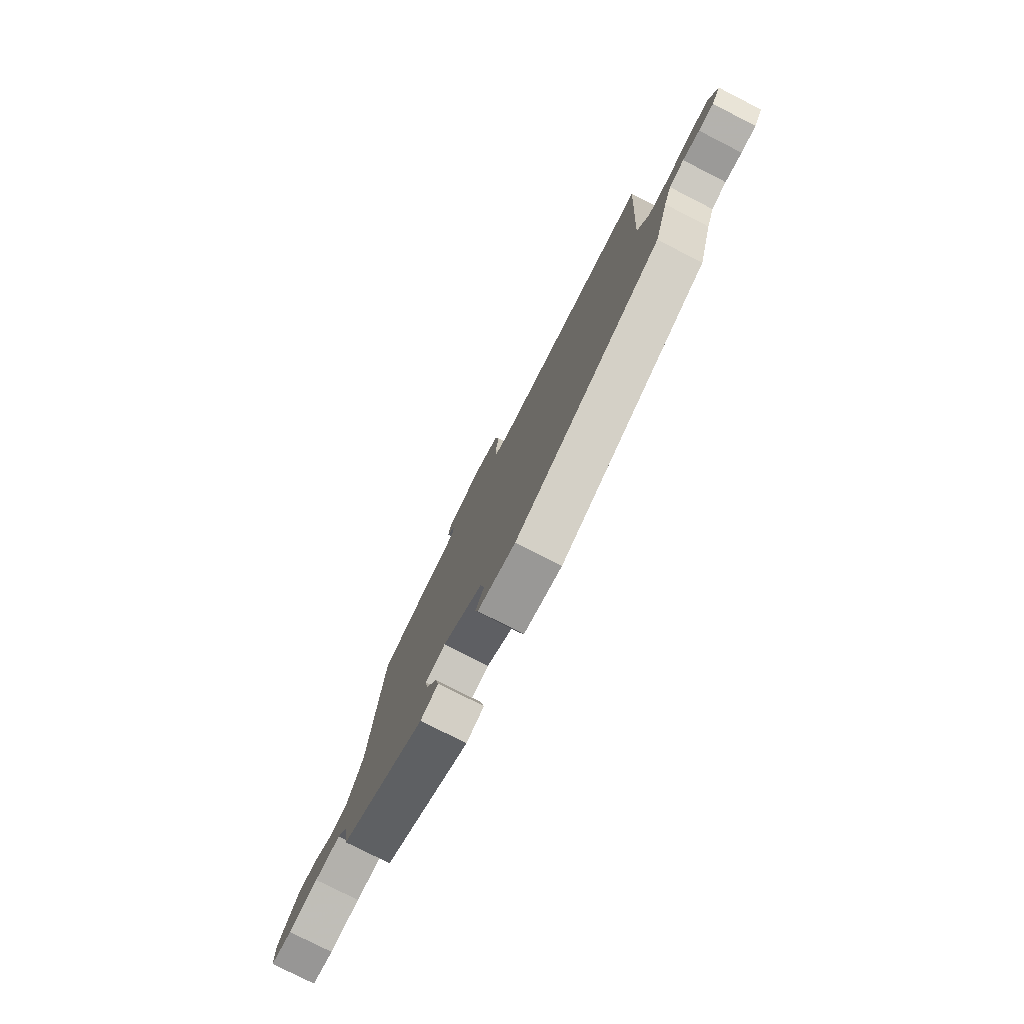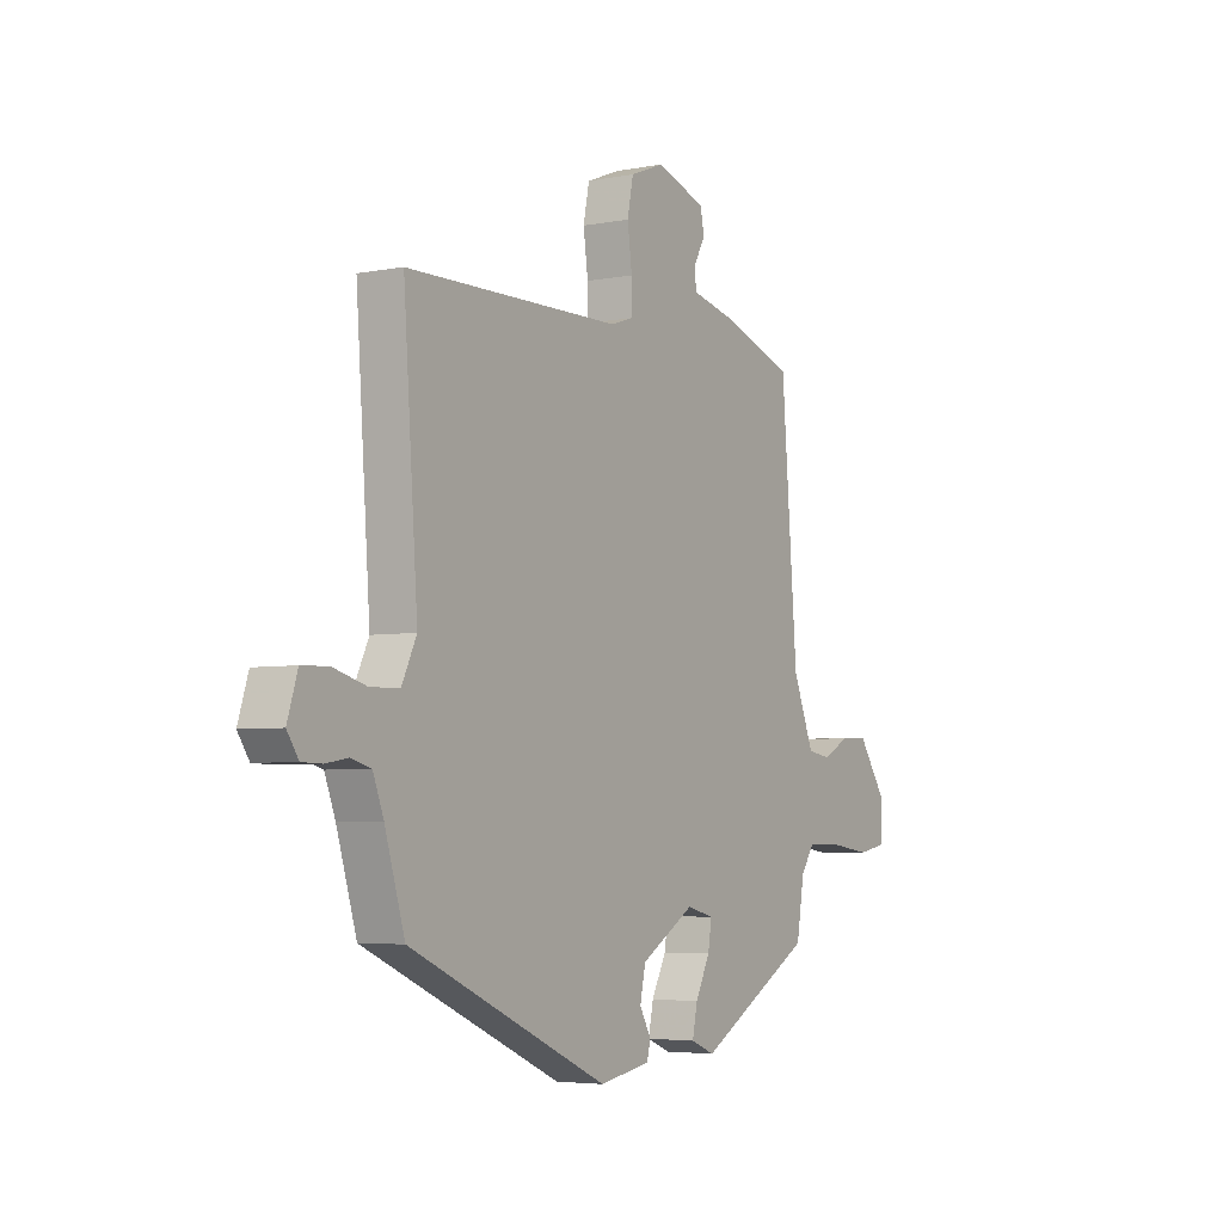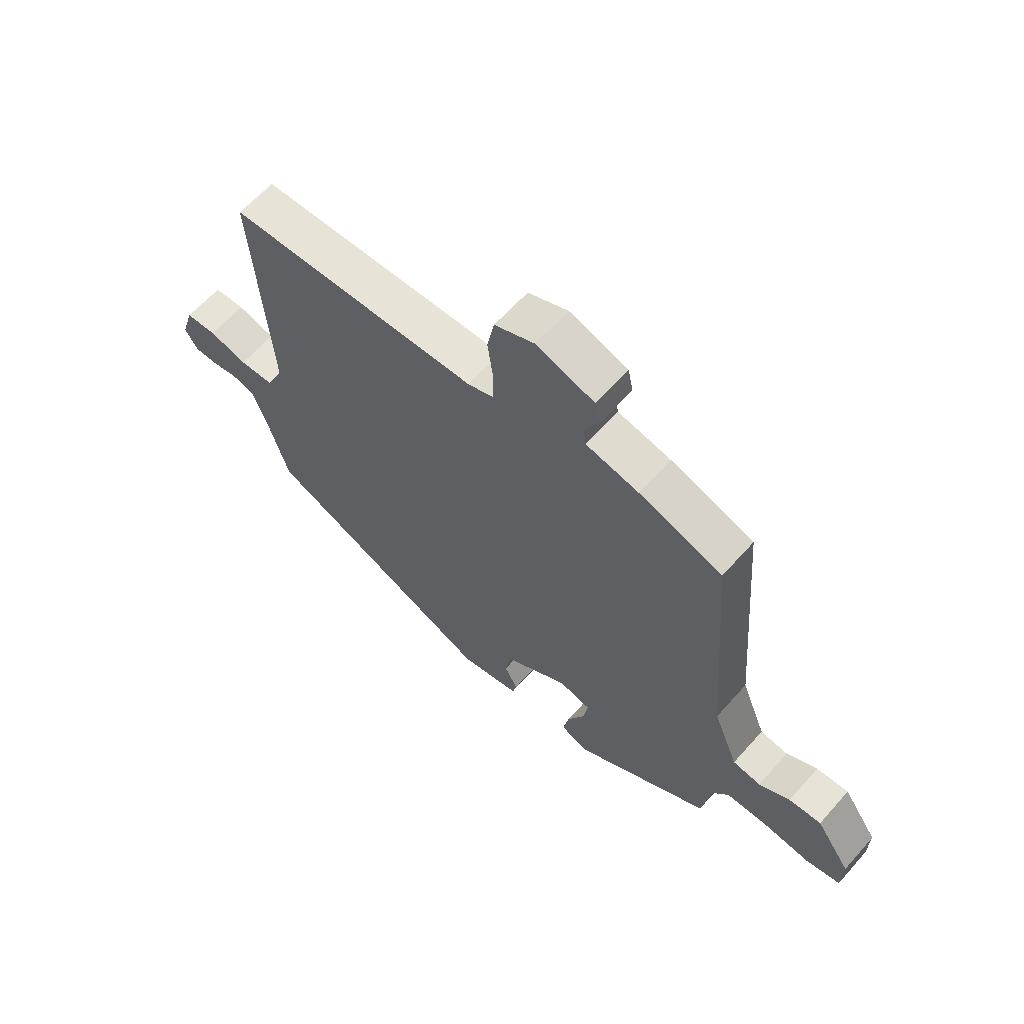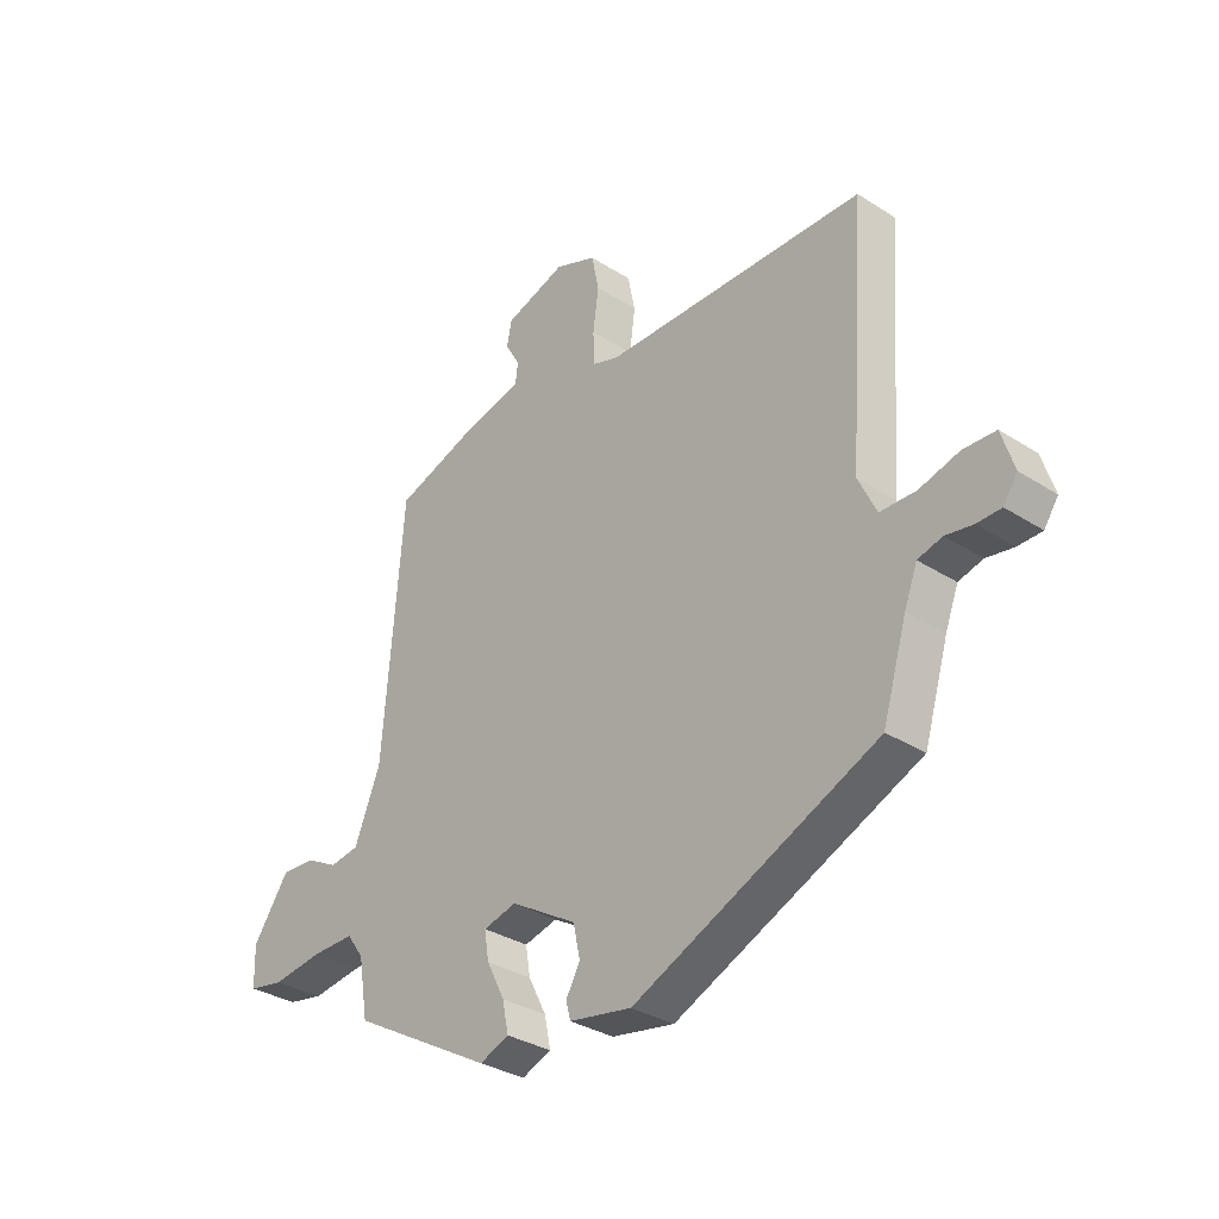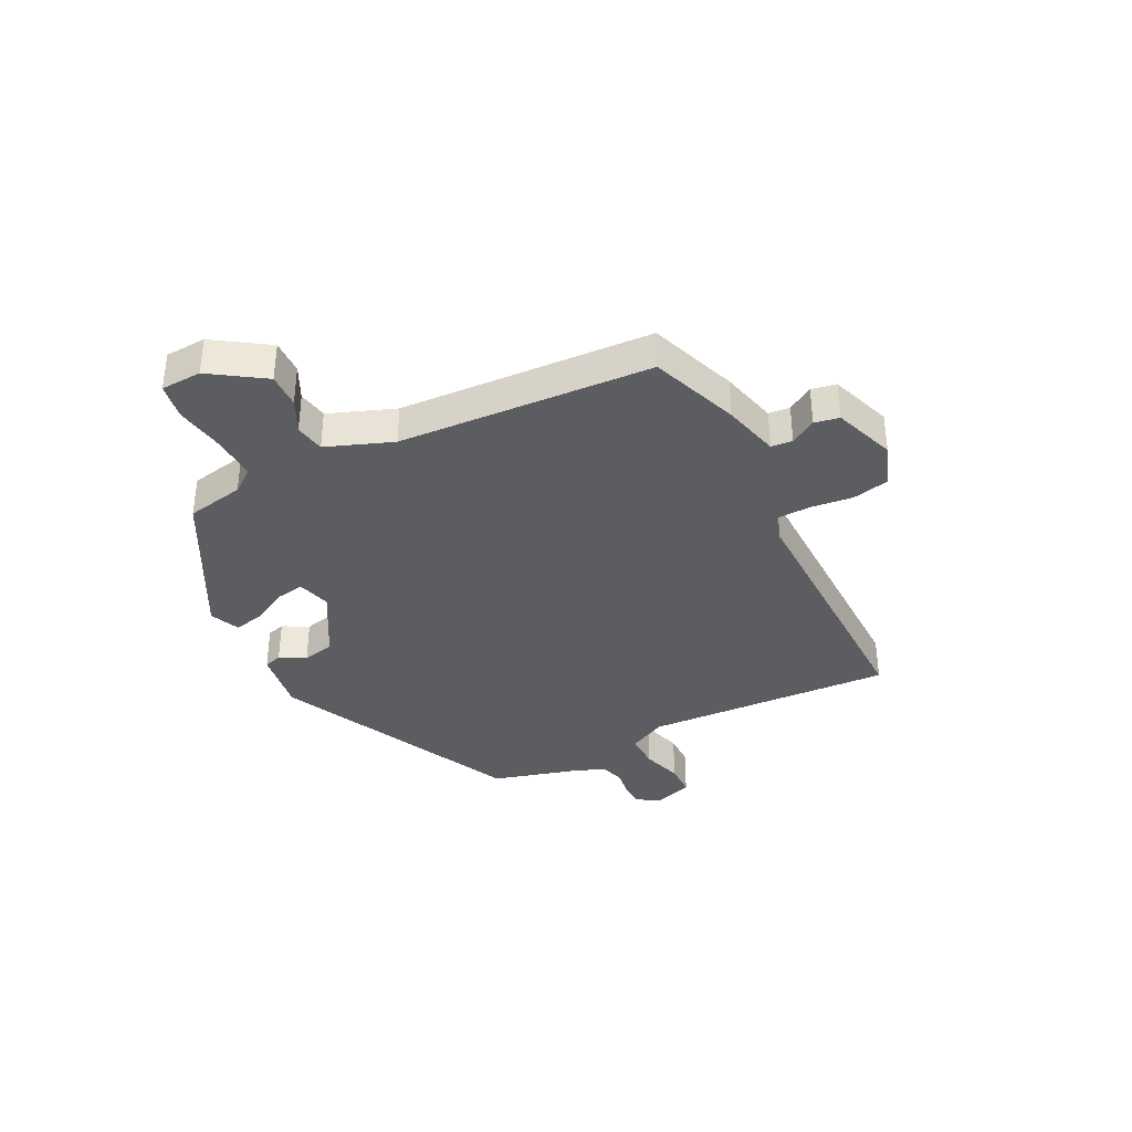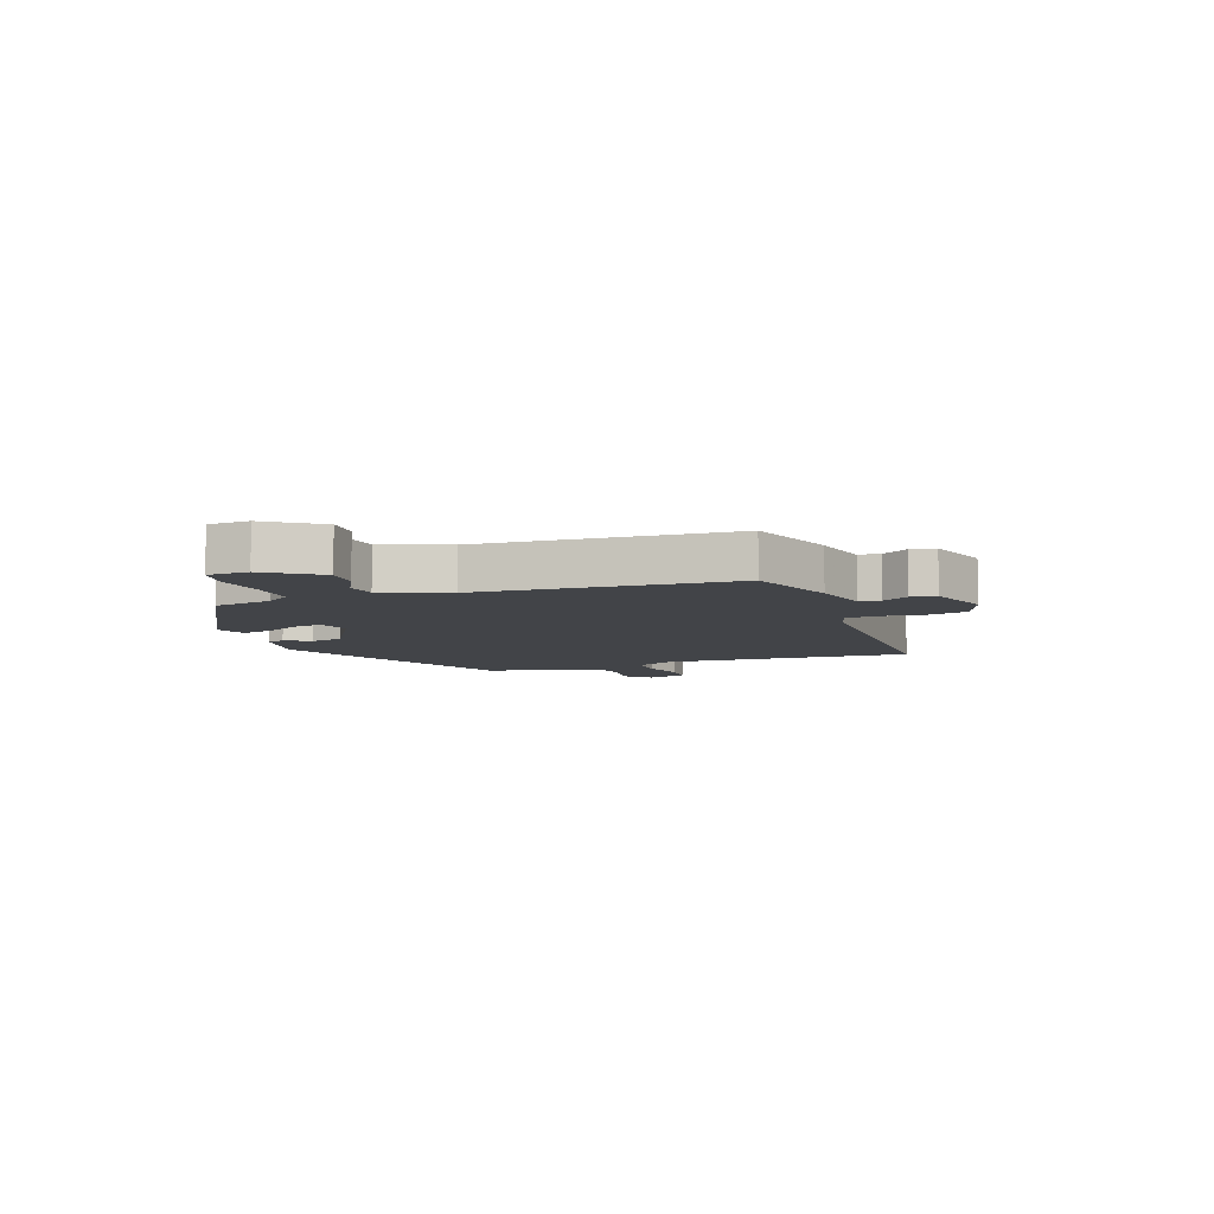
<metadata>
{"format":"obj","ext":"obj","renderer":"f3d","projection":"perspective","resolution":1024,"background":"white","views":[{"elev":-78.4,"azim":63.0,"up":"+Z"},{"elev":-4.6,"azim":121.9,"up":"+Z"},{"elev":61.8,"azim":-138.6,"up":"+Z"},{"elev":-32.6,"azim":48.4,"up":"+Z"},{"elev":-36.9,"azim":-62.0,"up":"+Y"},{"elev":-7.8,"azim":-69.6,"up":"+Y"}]}
</metadata>
<code>
v 0.487 0.07 0.454
v 0.456 0.07 0.023
v 0.488 0.07 -0.044
v 0.551 0.07 -0.045
v 0.622 0.07 -0.025
v 0.679 0.07 -0.027
v 0.701 0.07 -0.097
v 0.676 0.07 -0.134
v 0.633 0.07 -0.135
v 0.585 0.07 -0.127
v 0.542 0.07 -0.139
v 0.519 0.07 -0.199
v 0.476 0.07 -0.341
v 0.045 0.07 -0.534
v -0.066 0.07 -0.514
v -0.074 0.07 -0.483
v -0.049 0.07 -0.439
v -0.061 0.07 -0.382
v -0.178 0.07 -0.312
v -0.237 0.07 -0.327
v -0.229 0.07 -0.377
v -0.197 0.07 -0.44
v -0.186 0.07 -0.493
v -0.238 0.07 -0.514
v -0.49 0.07 -0.371
v -0.507 0.07 -0.27
v -0.537 0.07 -0.228
v -0.614 0.07 -0.229
v -0.702 0.07 -0.241
v -0.765 0.07 -0.229
v -0.767 0.07 -0.158
v -0.703 0.07 -0.066
v -0.643 0.07 -0.069
v -0.586 0.07 -0.099
v -0.534 0.07 -0.091
v -0.488 0.07 0.023
v -0.453 0.07 0.463
v -0.299 0.07 0.516
v -0.2 0.07 0.539
v -0.196 0.07 0.576
v -0.222 0.07 0.621
v -0.213 0.07 0.664
v -0.105 0.07 0.7
v -0.031 0.07 0.671
v -0.018 0.07 0.607
v -0.028 0.07 0.533
v -0.027 0.07 0.475
v 0.021 0.07 0.459
v 0.487 0 0.454
v 0.456 0 0.023
v 0.488 0 -0.044
v 0.551 0 -0.045
v 0.622 0 -0.025
v 0.679 0 -0.027
v 0.701 0 -0.097
v 0.676 0 -0.134
v 0.633 0 -0.135
v 0.585 0 -0.127
v 0.542 0 -0.139
v 0.519 0 -0.199
v 0.476 0 -0.341
v 0.045 0 -0.534
v -0.066 0 -0.514
v -0.074 0 -0.483
v -0.049 0 -0.439
v -0.061 0 -0.382
v -0.178 0 -0.312
v -0.237 0 -0.327
v -0.229 0 -0.377
v -0.197 0 -0.44
v -0.186 0 -0.493
v -0.238 0 -0.514
v -0.49 0 -0.371
v -0.507 0 -0.27
v -0.537 0 -0.228
v -0.614 0 -0.229
v -0.702 0 -0.241
v -0.765 0 -0.229
v -0.767 0 -0.158
v -0.703 0 -0.066
v -0.643 0 -0.069
v -0.586 0 -0.099
v -0.534 0 -0.091
v -0.488 0 0.023
v -0.453 0 0.463
v -0.299 0 0.516
v -0.2 0 0.539
v -0.196 0 0.576
v -0.222 0 0.621
v -0.213 0 0.664
v -0.105 0 0.7
v -0.031 0 0.671
v -0.018 0 0.607
v -0.028 0 0.533
v -0.027 0 0.475
v 0.021 0 0.459
f 43 44 45 46
f 43 46 47
f 40 41 42 43
f 39 40 43 47
f 36 37 38 39
f 35 36 39 47
f 31 32 33 34
f 31 34 35
f 28 29 30 31
f 27 28 31 35
f 26 27 35 47
f 21 22 23 24
f 20 21 24 25
f 19 20 25 26
f 14 15 16 17
f 12 13 14 17
f 11 12 17 18
f 7 8 9 10
f 5 6 7 10
f 4 5 10 11
f 3 4 11 18
f 48 1 2
f 19 26 47 48
f 18 19 48
f 2 3 18 48
f 94 93 92 91
f 95 94 91
f 91 90 89 88
f 95 91 88 87
f 87 86 85 84
f 95 87 84 83
f 82 81 80 79
f 83 82 79
f 79 78 77 76
f 83 79 76 75
f 95 83 75 74
f 72 71 70 69
f 73 72 69 68
f 74 73 68 67
f 65 64 63 62
f 65 62 61 60
f 66 65 60 59
f 58 57 56 55
f 58 55 54 53
f 59 58 53 52
f 66 59 52 51
f 50 49 96
f 96 95 74 67
f 96 67 66
f 96 66 51 50
f 1 49 50 2
f 2 50 51 3
f 3 51 52 4
f 4 52 53 5
f 5 53 54 6
f 6 54 55 7
f 7 55 56 8
f 8 56 57 9
f 9 57 58 10
f 10 58 59 11
f 11 59 60 12
f 12 60 61 13
f 13 61 62 14
f 14 62 63 15
f 15 63 64 16
f 16 64 65 17
f 17 65 66 18
f 18 66 67 19
f 19 67 68 20
f 20 68 69 21
f 21 69 70 22
f 22 70 71 23
f 23 71 72 24
f 24 72 73 25
f 25 73 74 26
f 26 74 75 27
f 27 75 76 28
f 28 76 77 29
f 29 77 78 30
f 30 78 79 31
f 31 79 80 32
f 32 80 81 33
f 33 81 82 34
f 34 82 83 35
f 35 83 84 36
f 36 84 85 37
f 37 85 86 38
f 38 86 87 39
f 39 87 88 40
f 40 88 89 41
f 41 89 90 42
f 42 90 91 43
f 43 91 92 44
f 44 92 93 45
f 45 93 94 46
f 46 94 95 47
f 47 95 96 48
f 48 96 49 1

</code>
